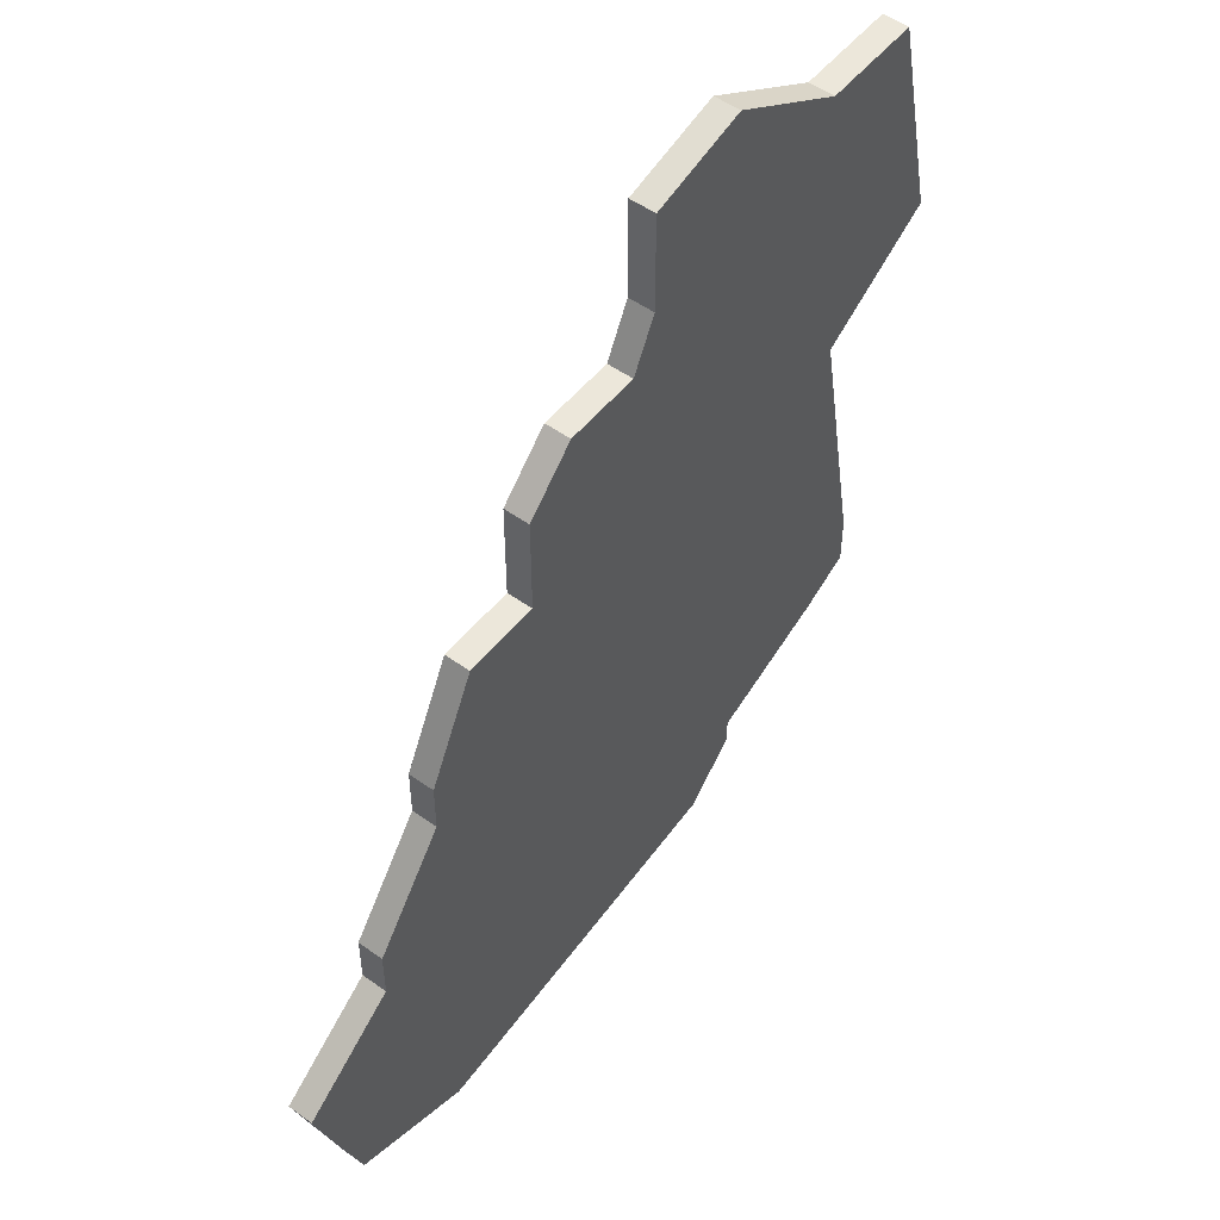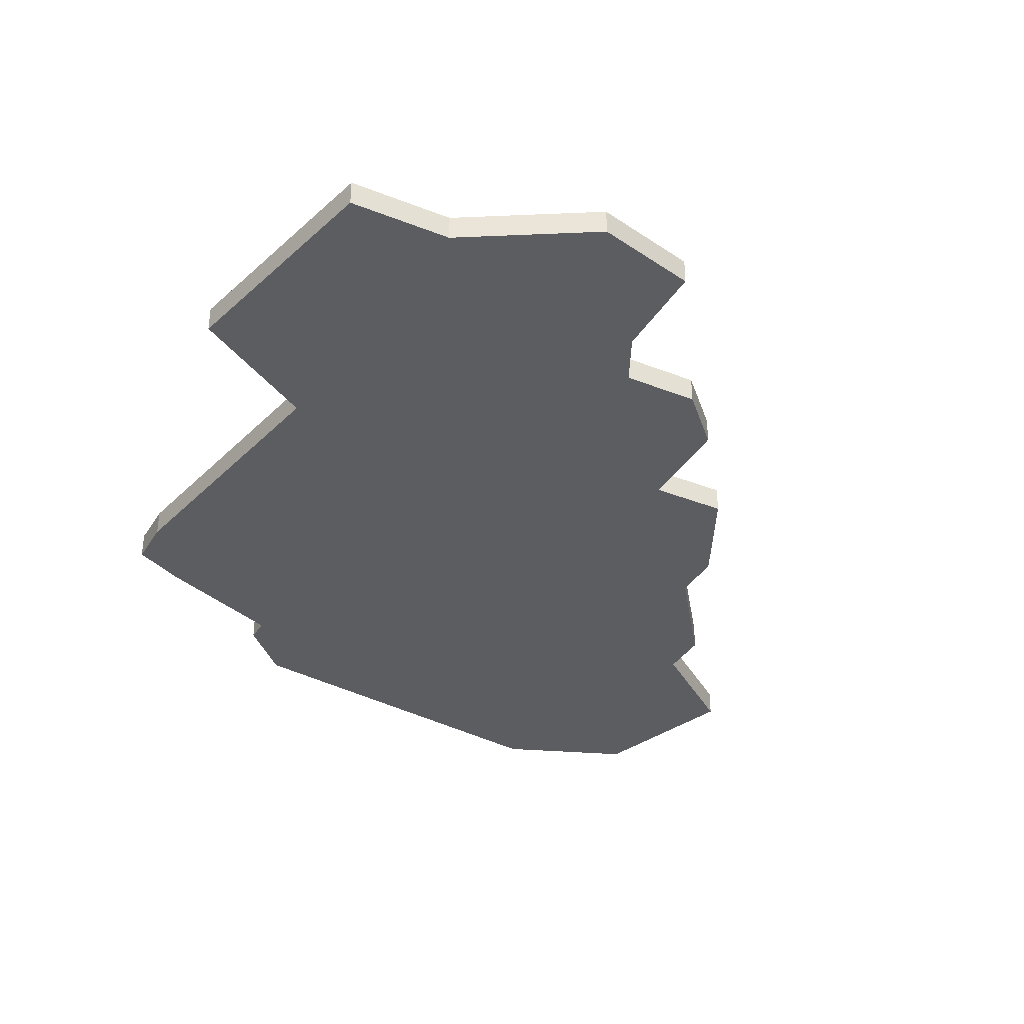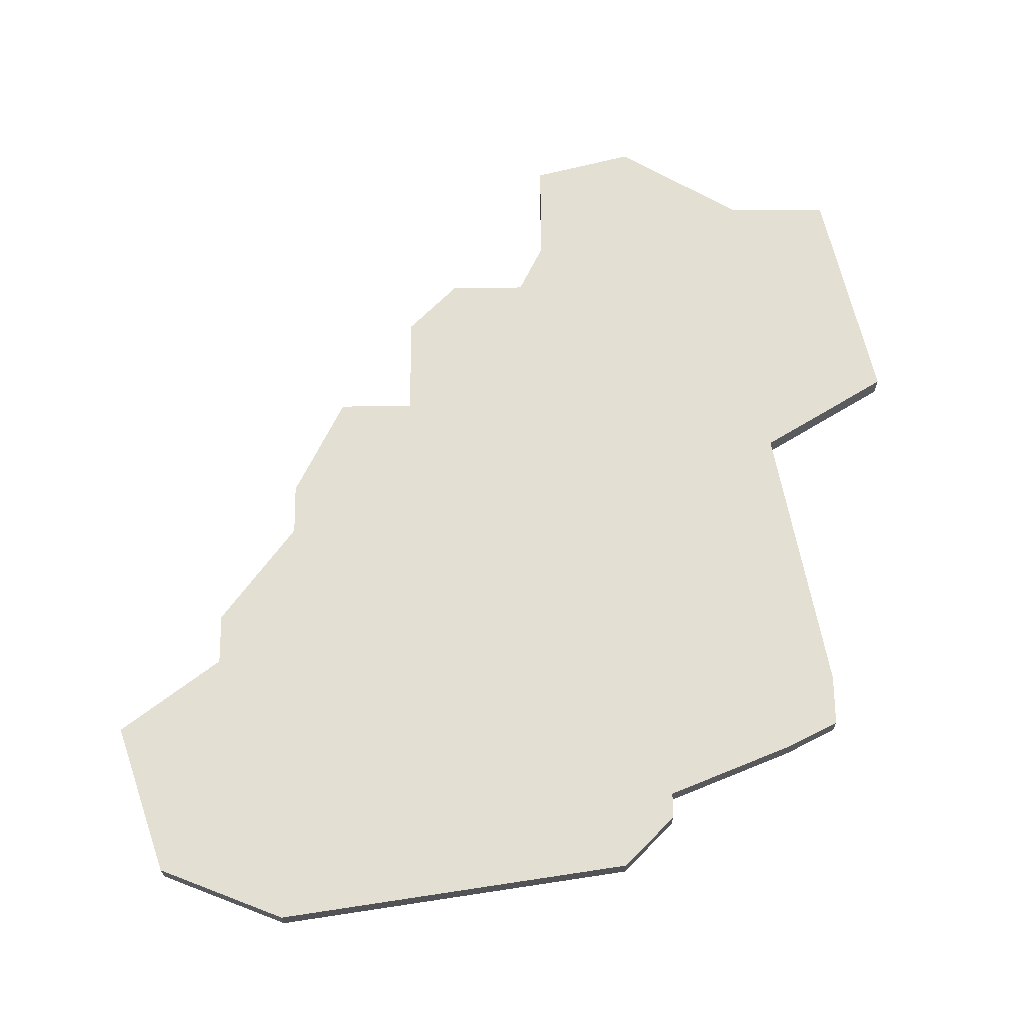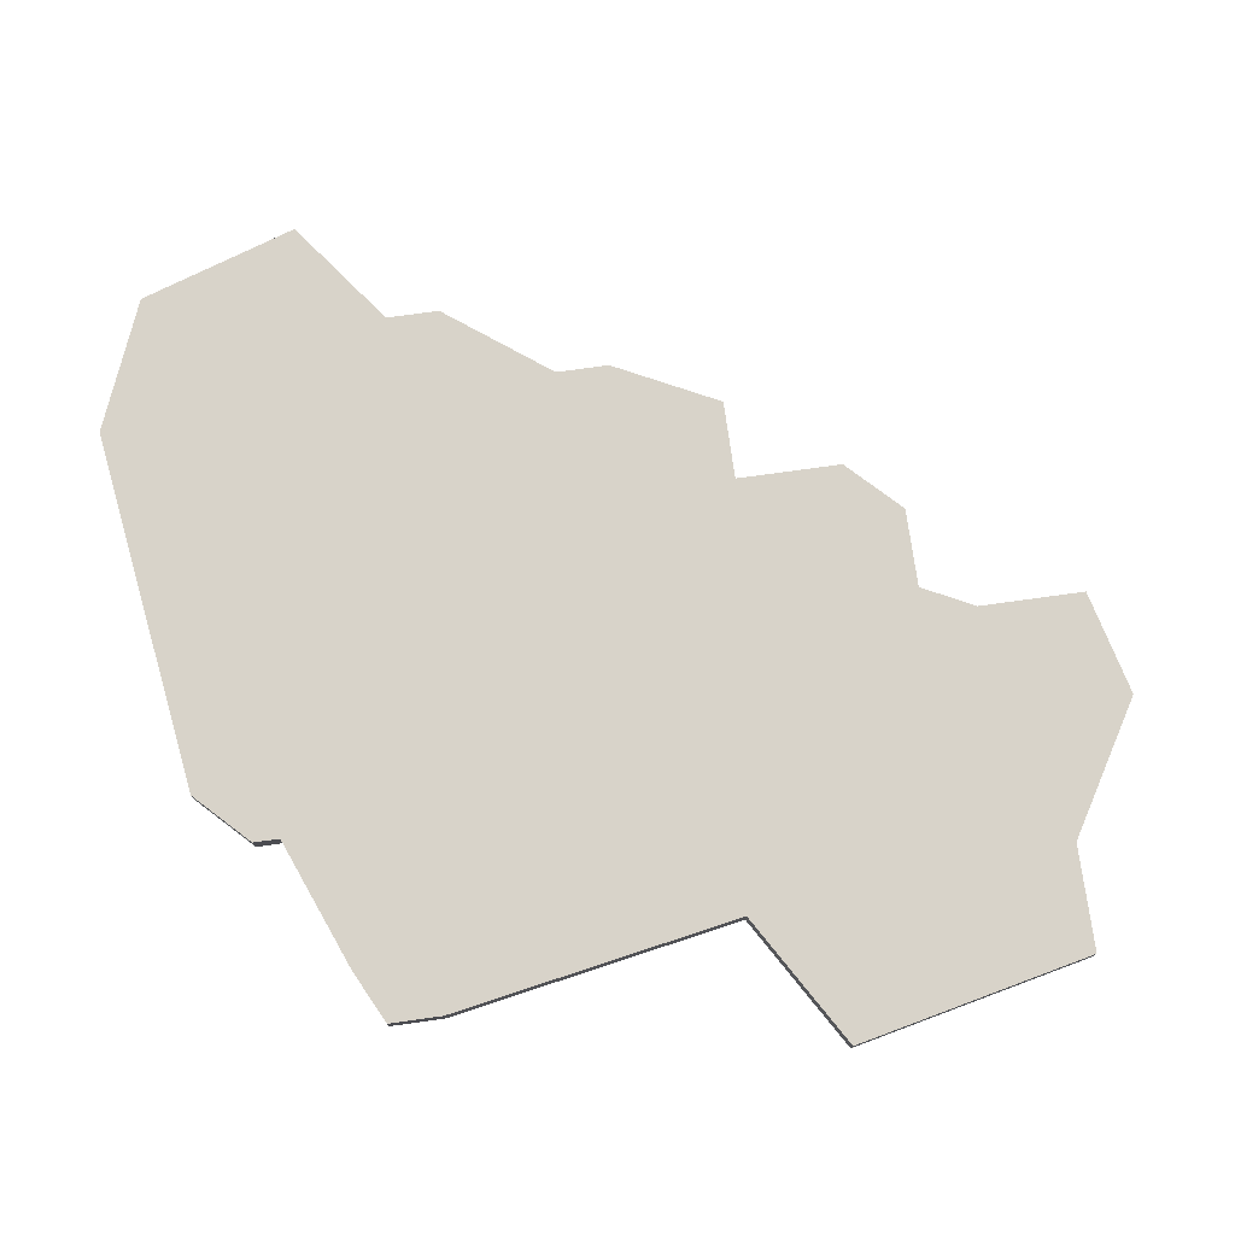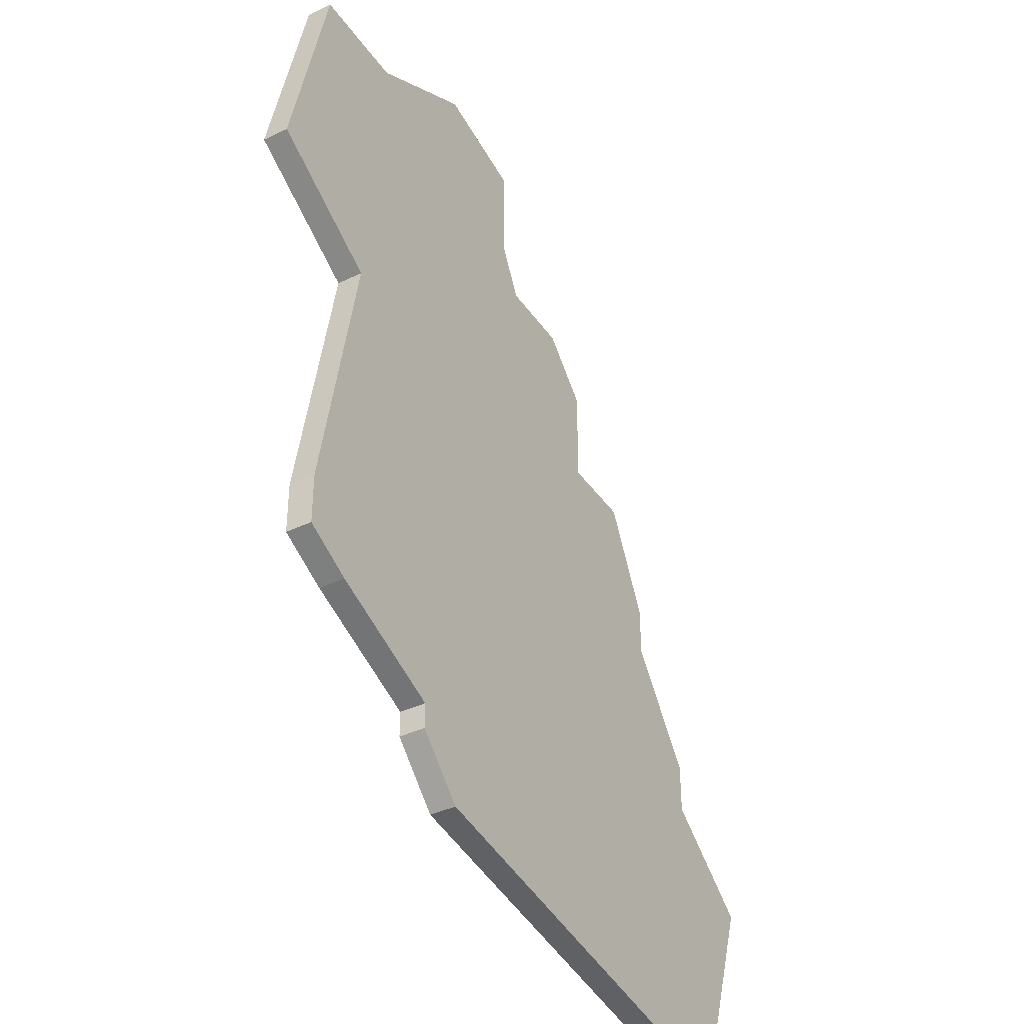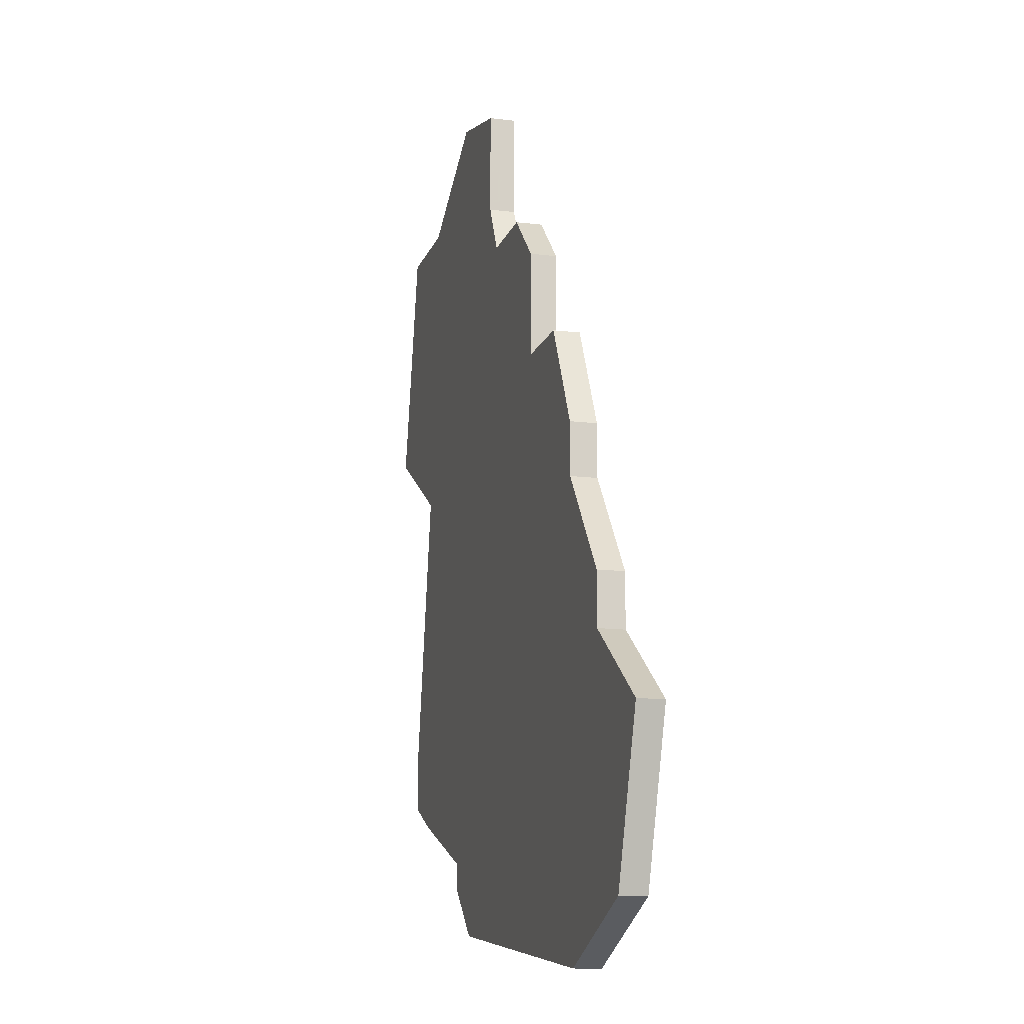
<metadata>
{"format":"obj","ext":"obj","renderer":"f3d","projection":"perspective","resolution":1024,"background":"white","views":[{"elev":51.9,"azim":-52.3,"up":"+Y"},{"elev":-35.5,"azim":152.3,"up":"+Z"},{"elev":66.5,"azim":-0.6,"up":"+Z"},{"elev":76.0,"azim":82.1,"up":"+Z"},{"elev":-39.0,"azim":121.0,"up":"+Y"},{"elev":-13.9,"azim":-105.4,"up":"+Y"}]}
</metadata>
<code>
v 3138 -445 0
v 3138 -447 0
v 3135 -451 0
v 3135 -453 0
v 3131 -456 0
v 3133 -462 0
v 3138 -464 0
v 3152 -462 0
v 3154 -460 0
v 3154 -459 0
v 3159 -457 0
v 3161 -456 0
v 3161 -454 0
v 3159 -443 0
v 3164 -440 0
v 3162 -431 0
v 3158 -431 0
v 3153 -428 0
v 3149 -429 0
v 3149 -433 0
v 3148 -435 0
v 3145 -435 0
v 3143 -437 0
v 3143 -441 0
v 3140 -441 0
v 3138 -445 1
v 3138 -447 1
v 3135 -451 1
v 3135 -453 1
v 3131 -456 1
v 3133 -462 1
v 3138 -464 1
v 3152 -462 1
v 3154 -460 1
v 3154 -459 1
v 3159 -457 1
v 3161 -456 1
v 3161 -454 1
v 3159 -443 1
v 3164 -440 1
v 3162 -431 1
v 3158 -431 1
v 3153 -428 1
v 3149 -429 1
v 3149 -433 1
v 3148 -435 1
v 3145 -435 1
v 3143 -437 1
v 3143 -441 1
v 3140 -441 1
f 2 1 25
f 4 3 2
f 6 5 4
f 8 7 6
f 10 9 8
f 12 11 10
f 14 13 12
f 16 15 14
f 19 18 17
f 23 22 21
f 2 25 24
f 6 4 2
f 10 8 6
f 14 12 10
f 17 16 14
f 20 19 17
f 24 23 21
f 6 2 24
f 14 10 6
f 20 17 14
f 6 24 21
f 21 20 14
f 14 6 21
f 50 26 27
f 27 28 29
f 29 30 31
f 31 32 33
f 33 34 35
f 35 36 37
f 37 38 39
f 39 40 41
f 42 43 44
f 46 47 48
f 49 50 27
f 27 29 31
f 31 33 35
f 35 37 39
f 39 41 42
f 42 44 45
f 46 48 49
f 49 27 31
f 31 35 39
f 39 42 45
f 46 49 31
f 39 45 46
f 46 31 39
f 27 26 2
f 2 26 1
f 28 27 3
f 3 27 2
f 29 28 4
f 4 28 3
f 30 29 5
f 5 29 4
f 31 30 6
f 6 30 5
f 32 31 7
f 7 31 6
f 33 32 8
f 8 32 7
f 34 33 9
f 9 33 8
f 35 34 10
f 10 34 9
f 36 35 11
f 11 35 10
f 37 36 12
f 12 36 11
f 38 37 13
f 13 37 12
f 39 38 14
f 14 38 13
f 40 39 15
f 15 39 14
f 41 40 16
f 16 40 15
f 42 41 17
f 17 41 16
f 43 42 18
f 18 42 17
f 44 43 19
f 19 43 18
f 45 44 20
f 20 44 19
f 46 45 21
f 21 45 20
f 47 46 22
f 22 46 21
f 48 47 23
f 23 47 22
f 49 48 24
f 24 48 23
f 26 50 1
f 1 50 25
f 50 49 25
f 25 49 24

</code>
